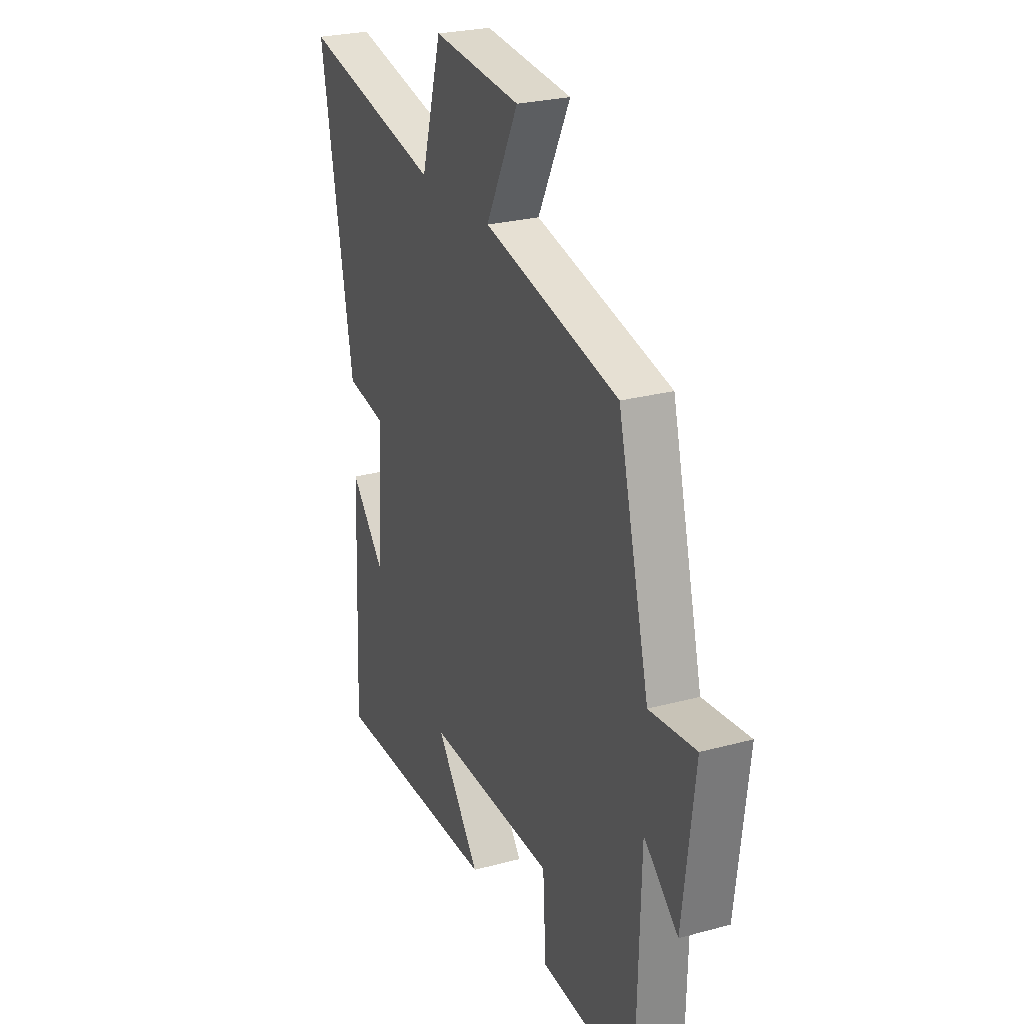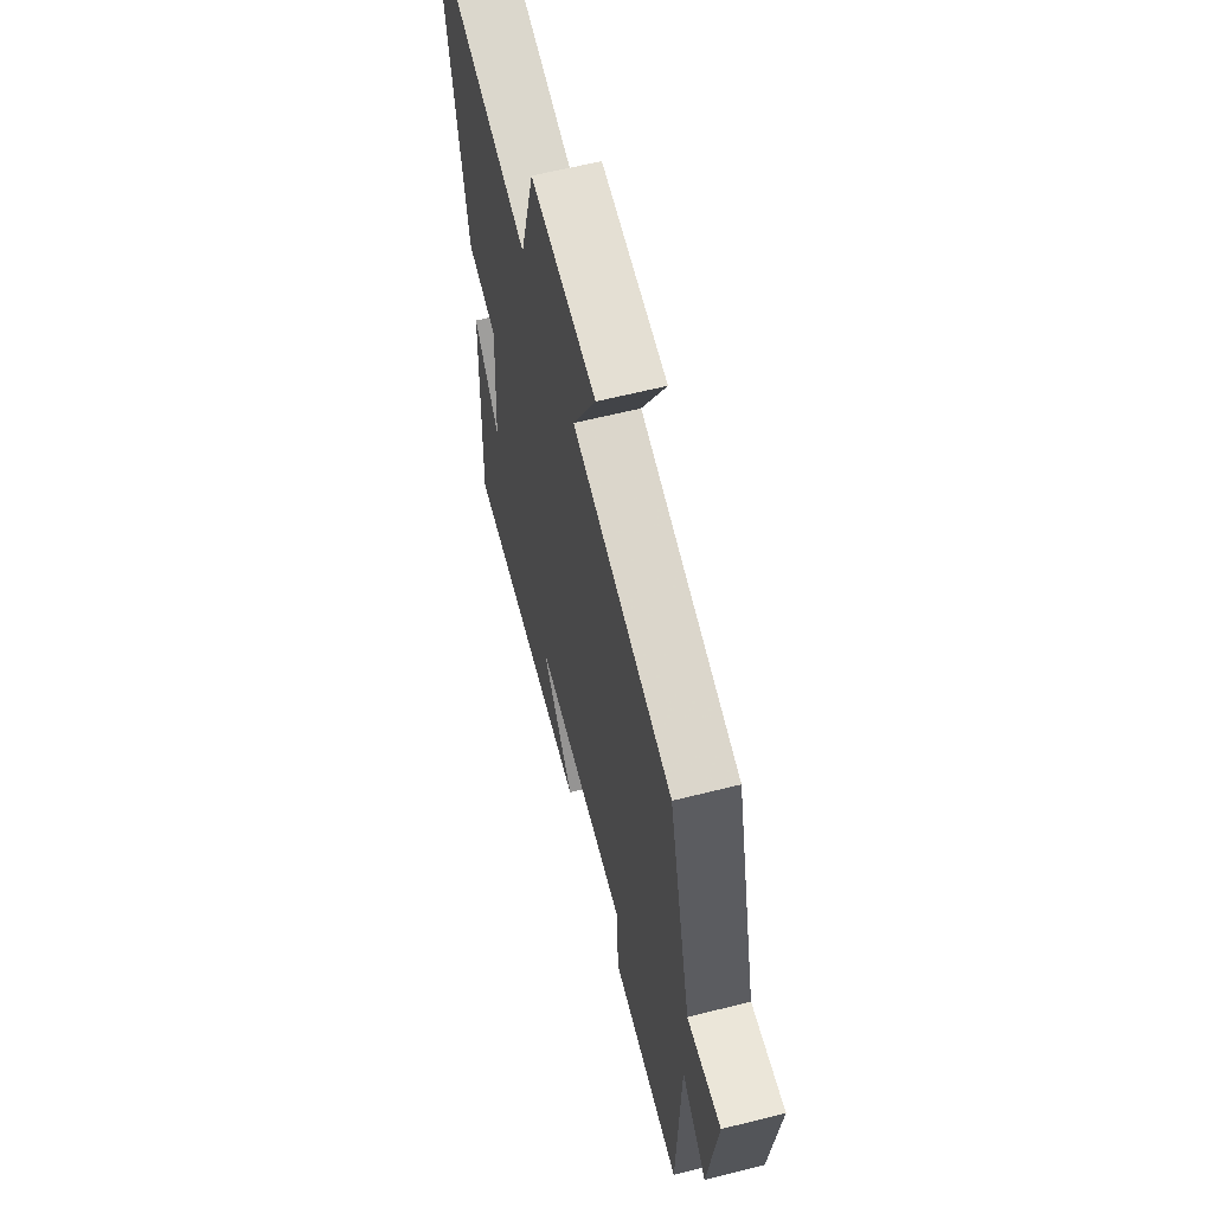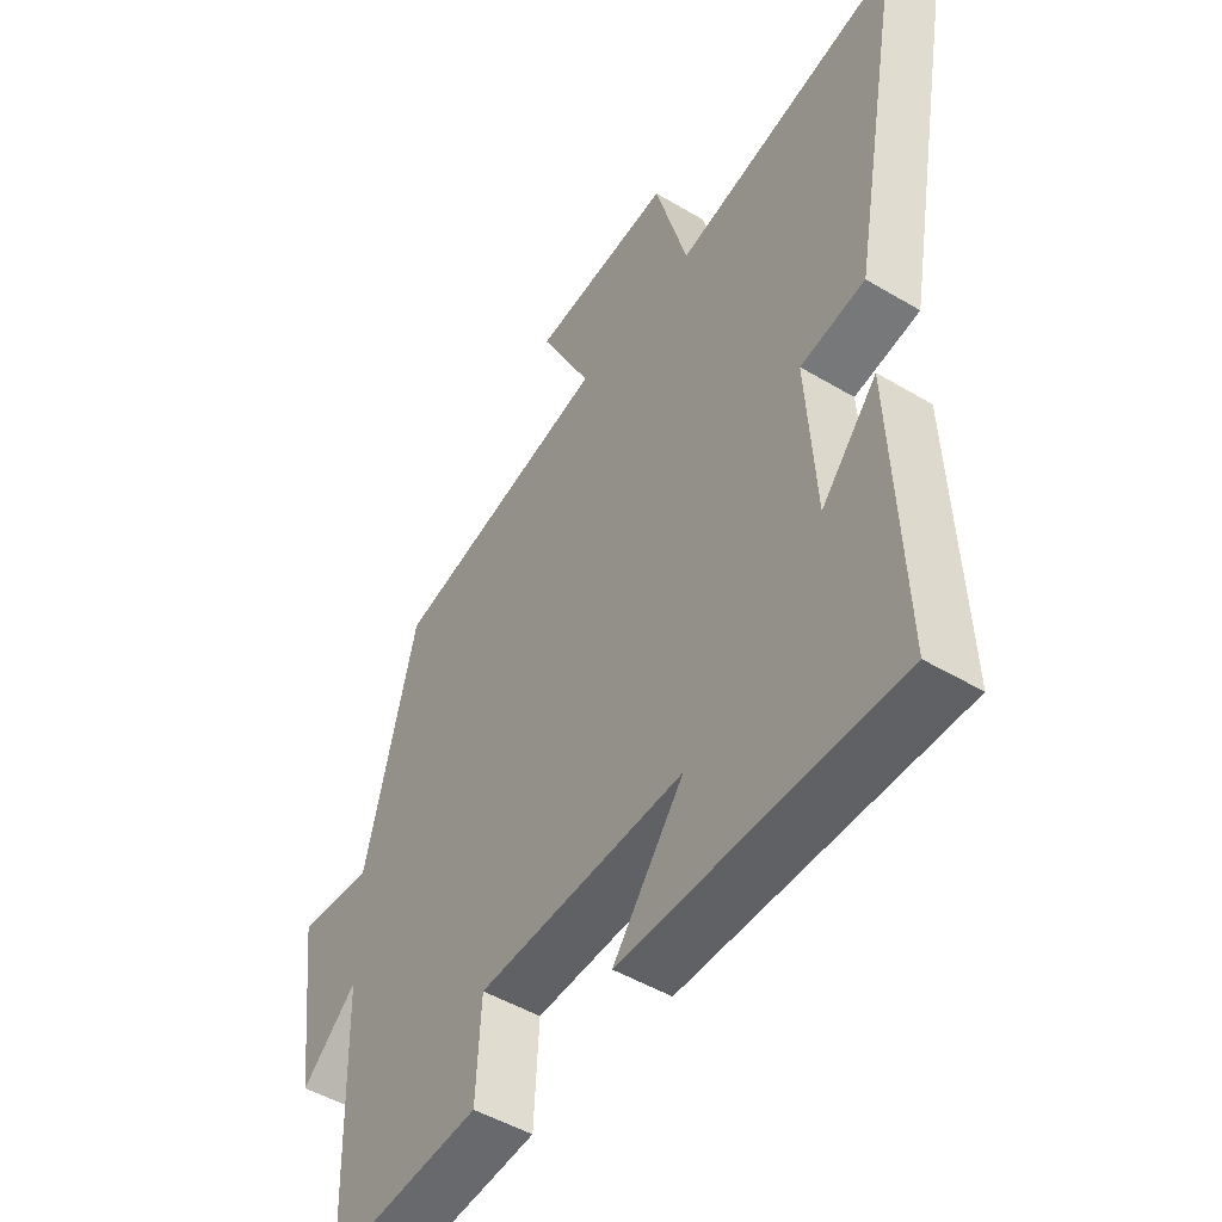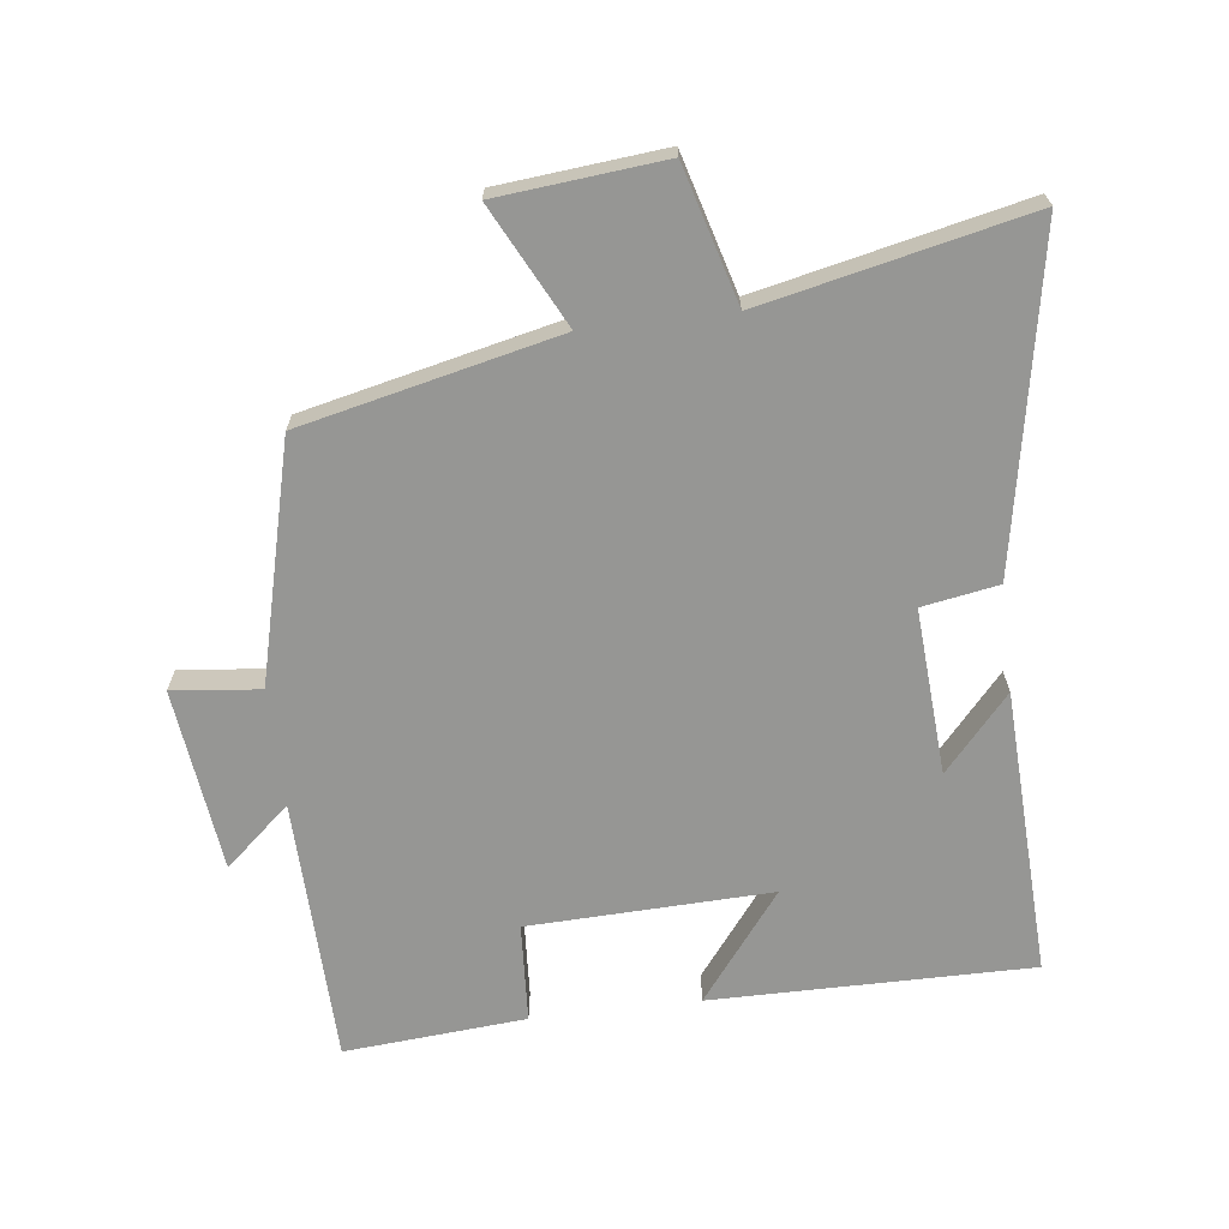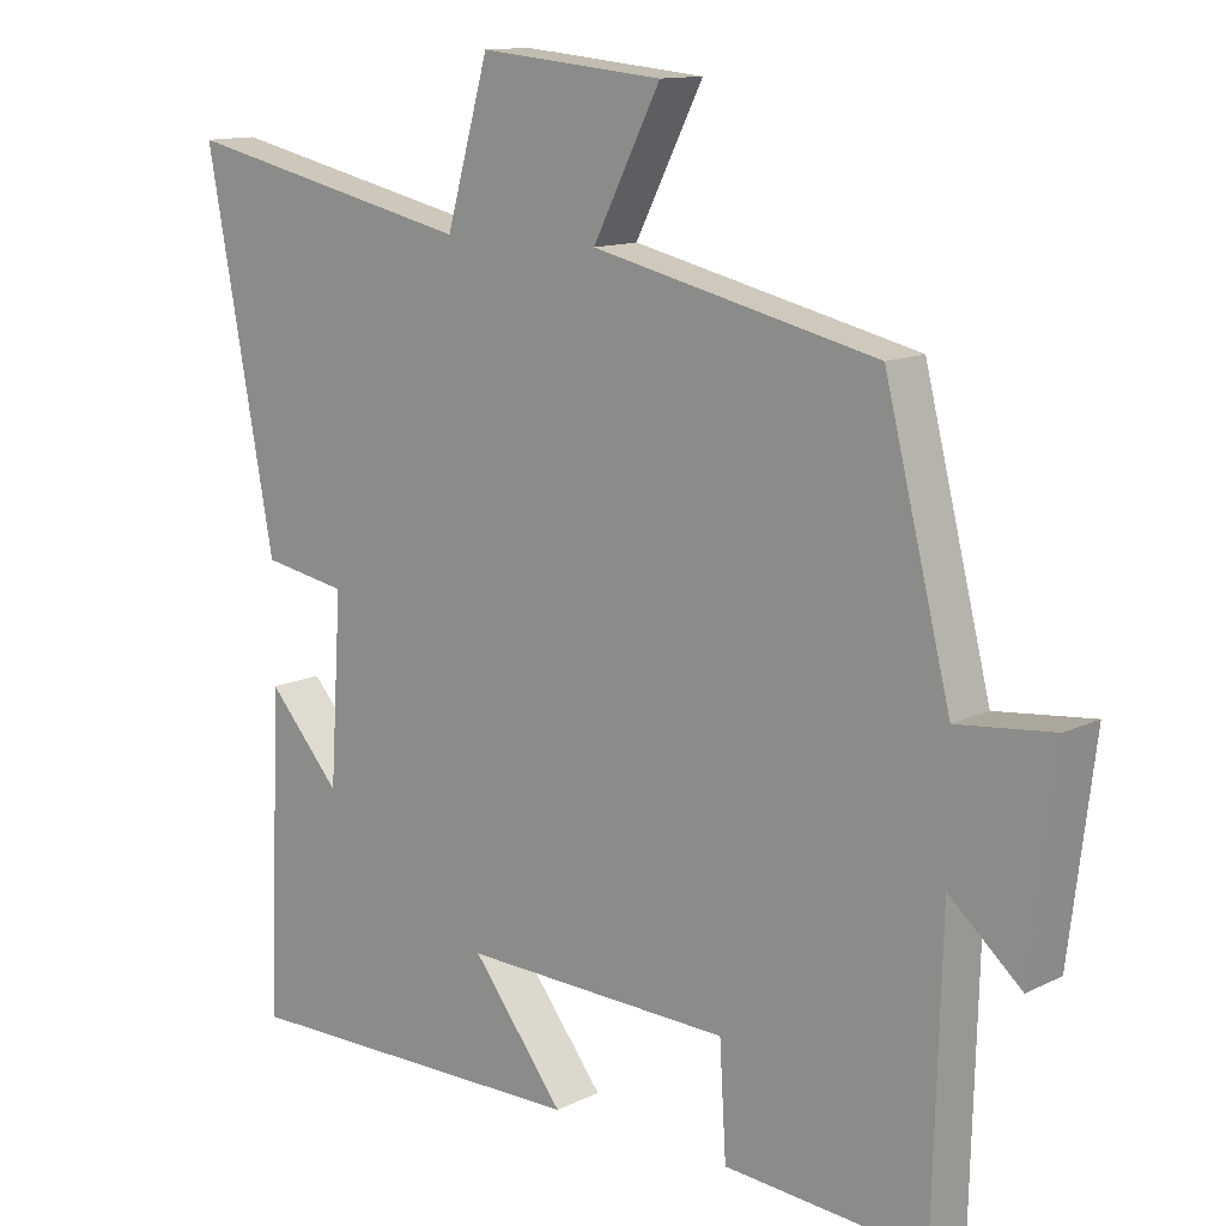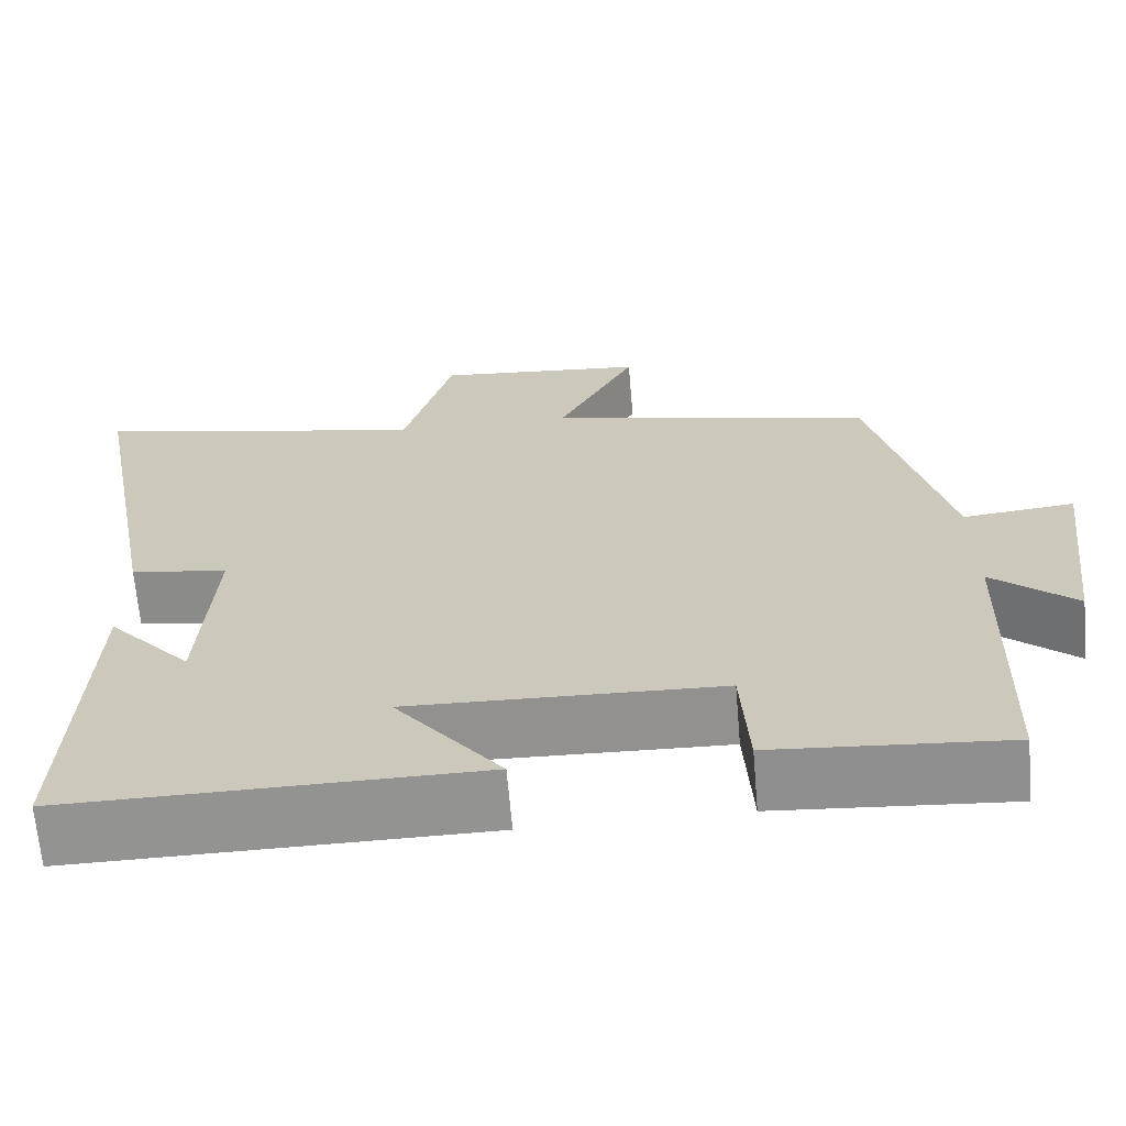
<metadata>
{"format":"obj","ext":"obj","renderer":"f3d","projection":"perspective","resolution":1024,"background":"white","views":[{"elev":25.7,"azim":-113.4,"up":"+Z"},{"elev":61.6,"azim":-104.4,"up":"+Z"},{"elev":-48.7,"azim":56.4,"up":"+Z"},{"elev":-67.7,"azim":6.9,"up":"+Y"},{"elev":12.6,"azim":-138.8,"up":"+Z"},{"elev":-66.5,"azim":-175.1,"up":"+Z"}]}
</metadata>
<code>
v 0.593 0.07 0.588
v 0.5 0.07 0.087
v 0.385 0.07 0.067
v 0.401 0.07 -0.183
v 0.5 0.07 -0.071
v 0.518 0.07 -0.503
v 0.035 0.07 -0.5
v 0.16 0.07 -0.338
v -0.206 0.07 -0.35
v -0.215 0.07 -0.5
v -0.489 0.07 -0.522
v -0.5 0.07 -0.122
v -0.598 0.07 -0.208
v -0.632 0.07 0.068
v -0.5 0.07 0.054
v -0.41 0.07 0.412
v -0.023 0.07 0.5
v -0.115 0.07 0.681
v 0.135 0.07 0.705
v 0.193 0.07 0.5
v 0.593 0 0.588
v 0.5 0 0.087
v 0.385 0 0.067
v 0.401 0 -0.183
v 0.5 0 -0.071
v 0.518 0 -0.503
v 0.035 0 -0.5
v 0.16 0 -0.338
v -0.206 0 -0.35
v -0.215 0 -0.5
v -0.489 0 -0.522
v -0.5 0 -0.122
v -0.598 0 -0.208
v -0.632 0 0.068
v -0.5 0 0.054
v -0.41 0 0.412
v -0.023 0 0.5
v -0.115 0 0.681
v 0.135 0 0.705
v 0.193 0 0.5
f 17 18 19 20
f 15 16 17 20
f 1 2 3
f 20 1 3
f 15 20 3
f 12 13 14 15
f 11 12 15
f 10 11 15
f 9 10 15
f 15 3 4
f 9 15 4
f 8 9 4
f 7 8 4
f 6 7 4
f 4 5 6
f 40 39 38 37
f 40 37 36 35
f 23 22 21
f 23 21 40
f 23 40 35
f 35 34 33 32
f 35 32 31
f 35 31 30
f 35 30 29
f 24 23 35
f 24 35 29
f 24 29 28
f 24 28 27
f 24 27 26
f 26 25 24
f 1 21 22 2
f 2 22 23 3
f 3 23 24 4
f 4 24 25 5
f 5 25 26 6
f 6 26 27 7
f 7 27 28 8
f 8 28 29 9
f 9 29 30 10
f 10 30 31 11
f 11 31 32 12
f 12 32 33 13
f 13 33 34 14
f 14 34 35 15
f 15 35 36 16
f 16 36 37 17
f 17 37 38 18
f 18 38 39 19
f 19 39 40 20
f 20 40 21 1

</code>
